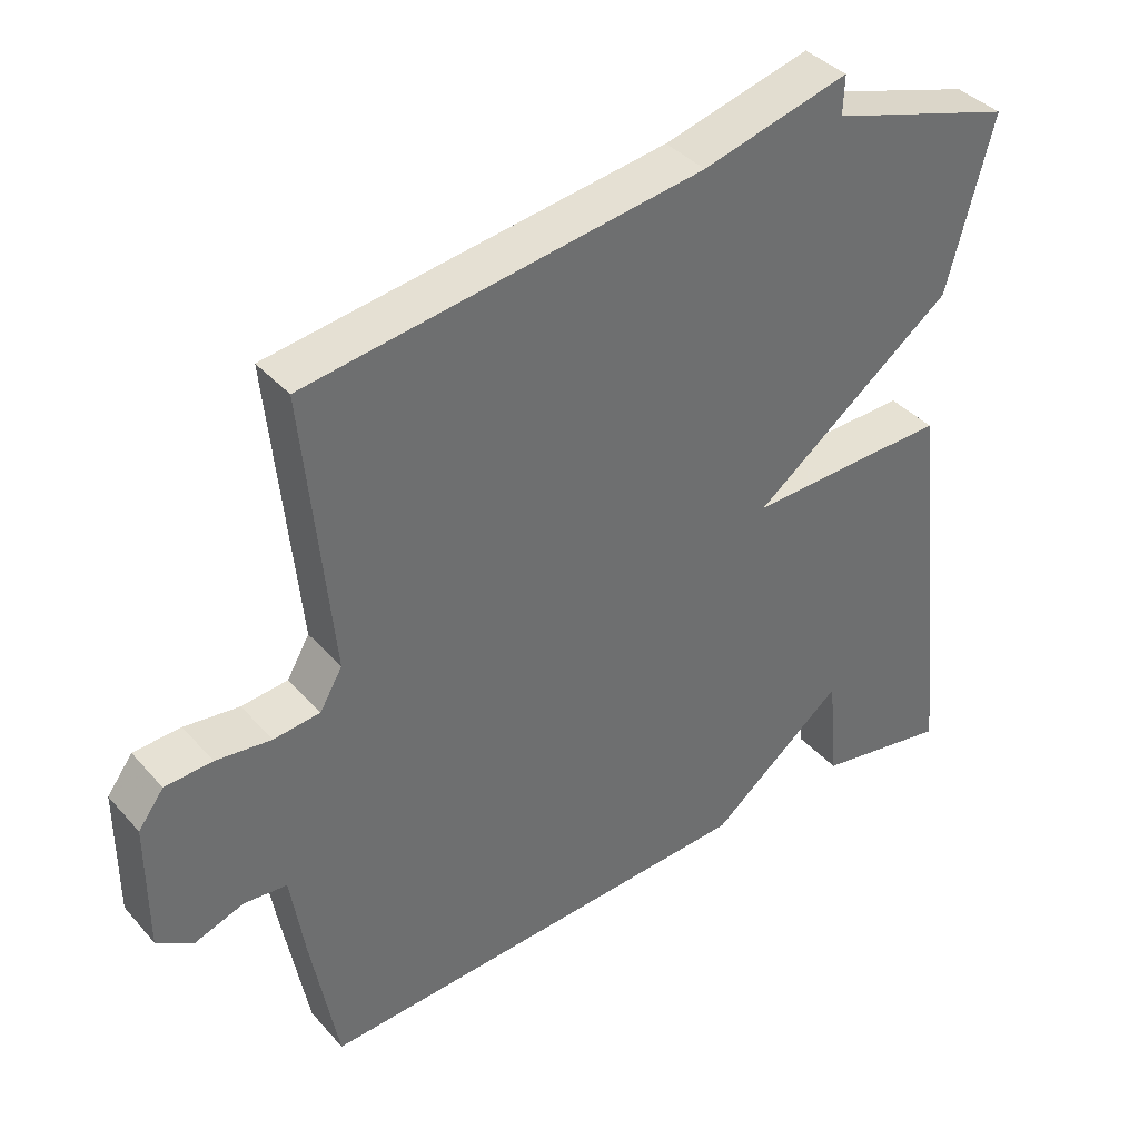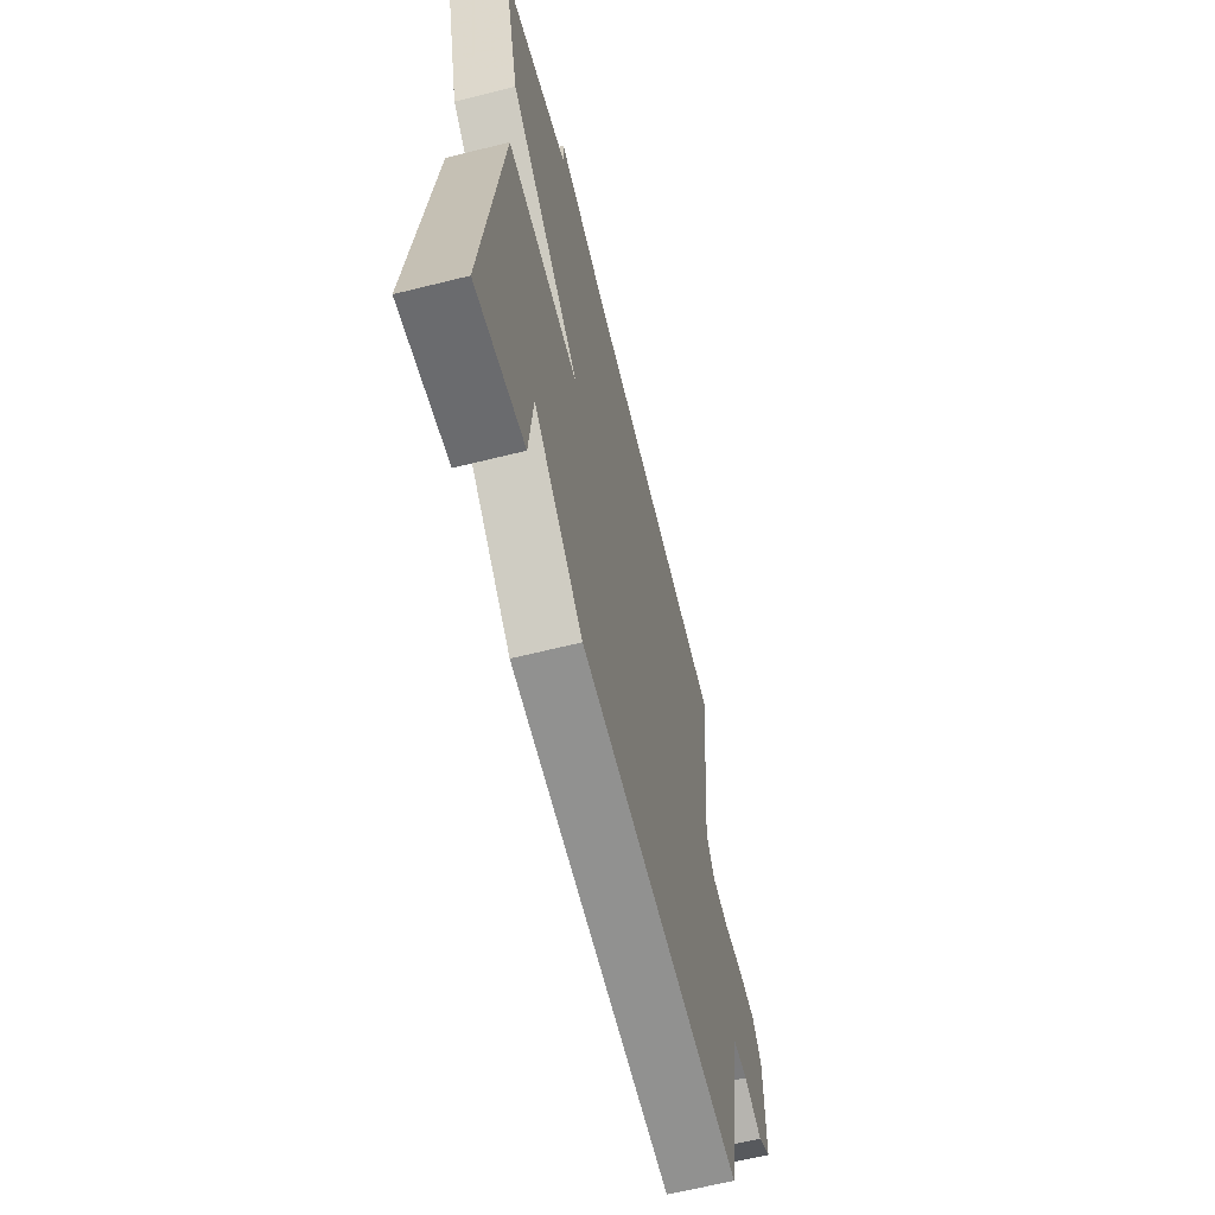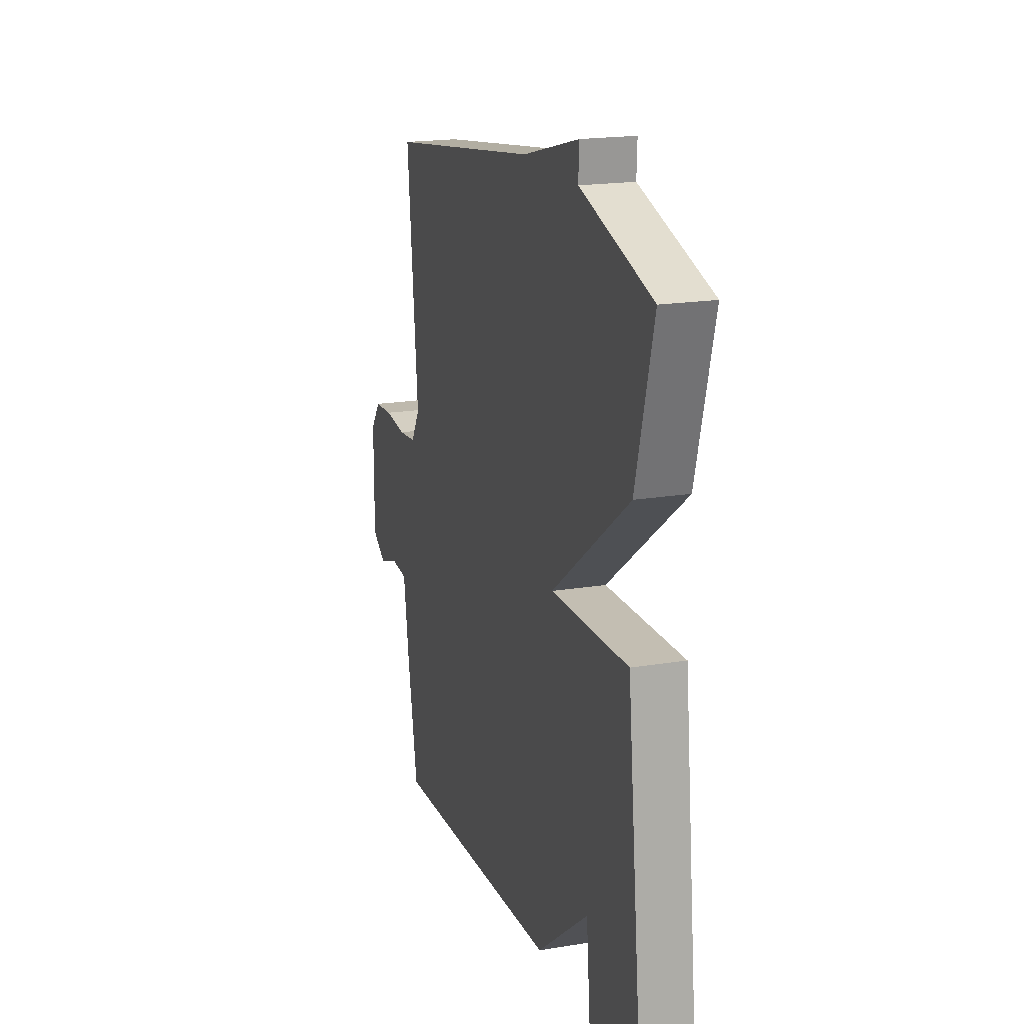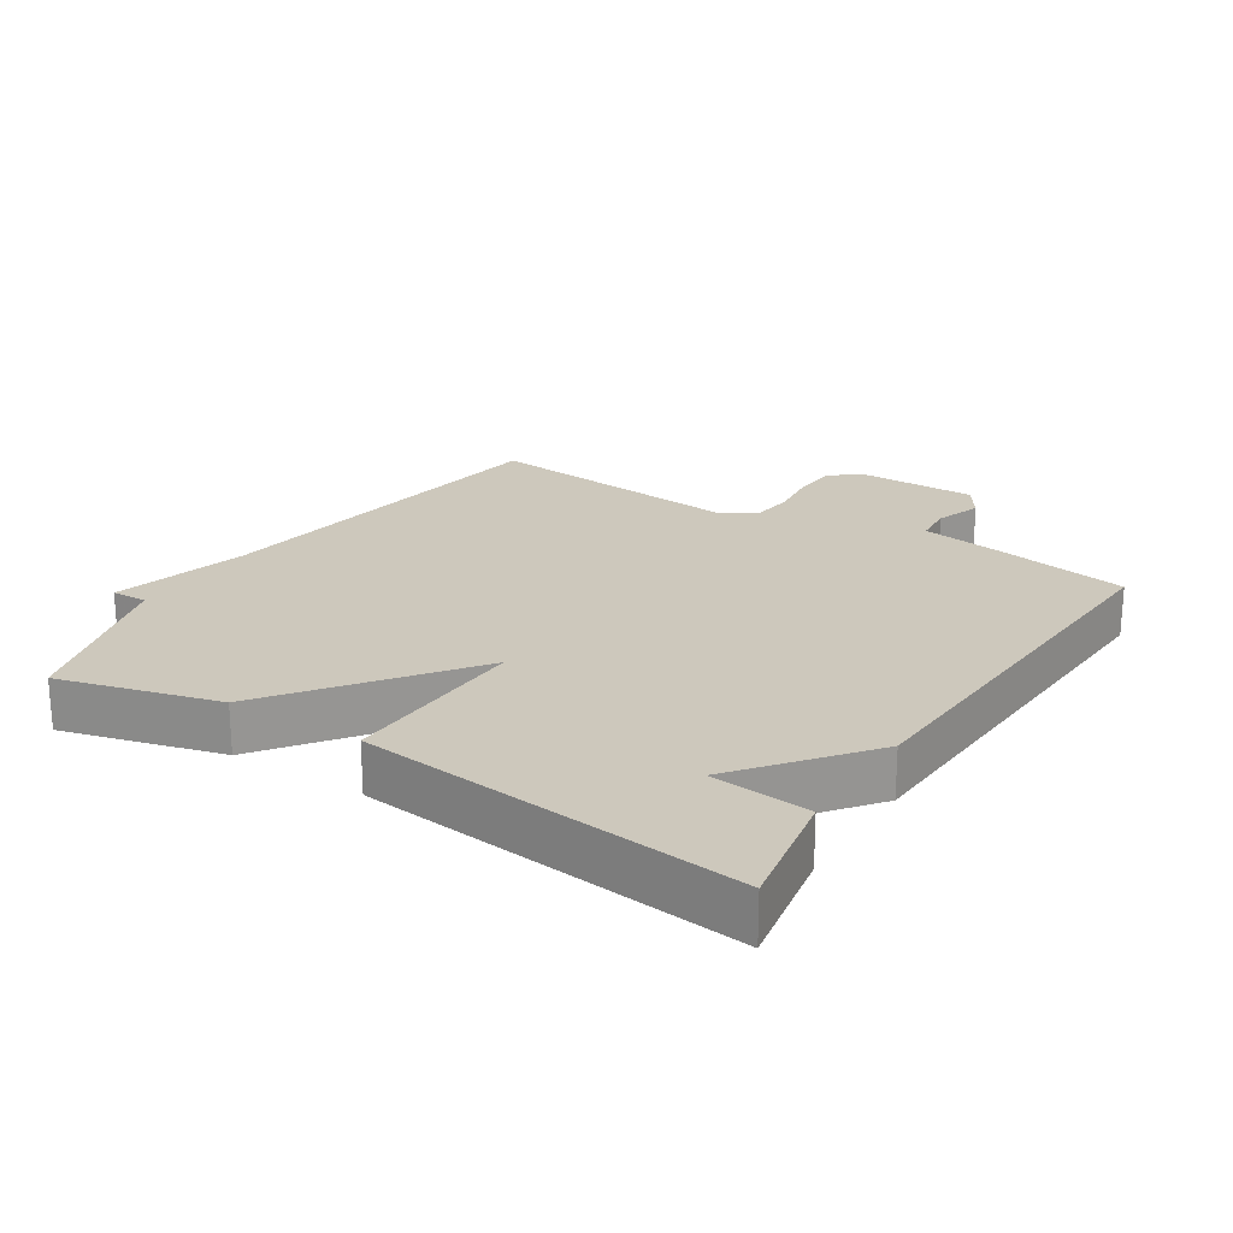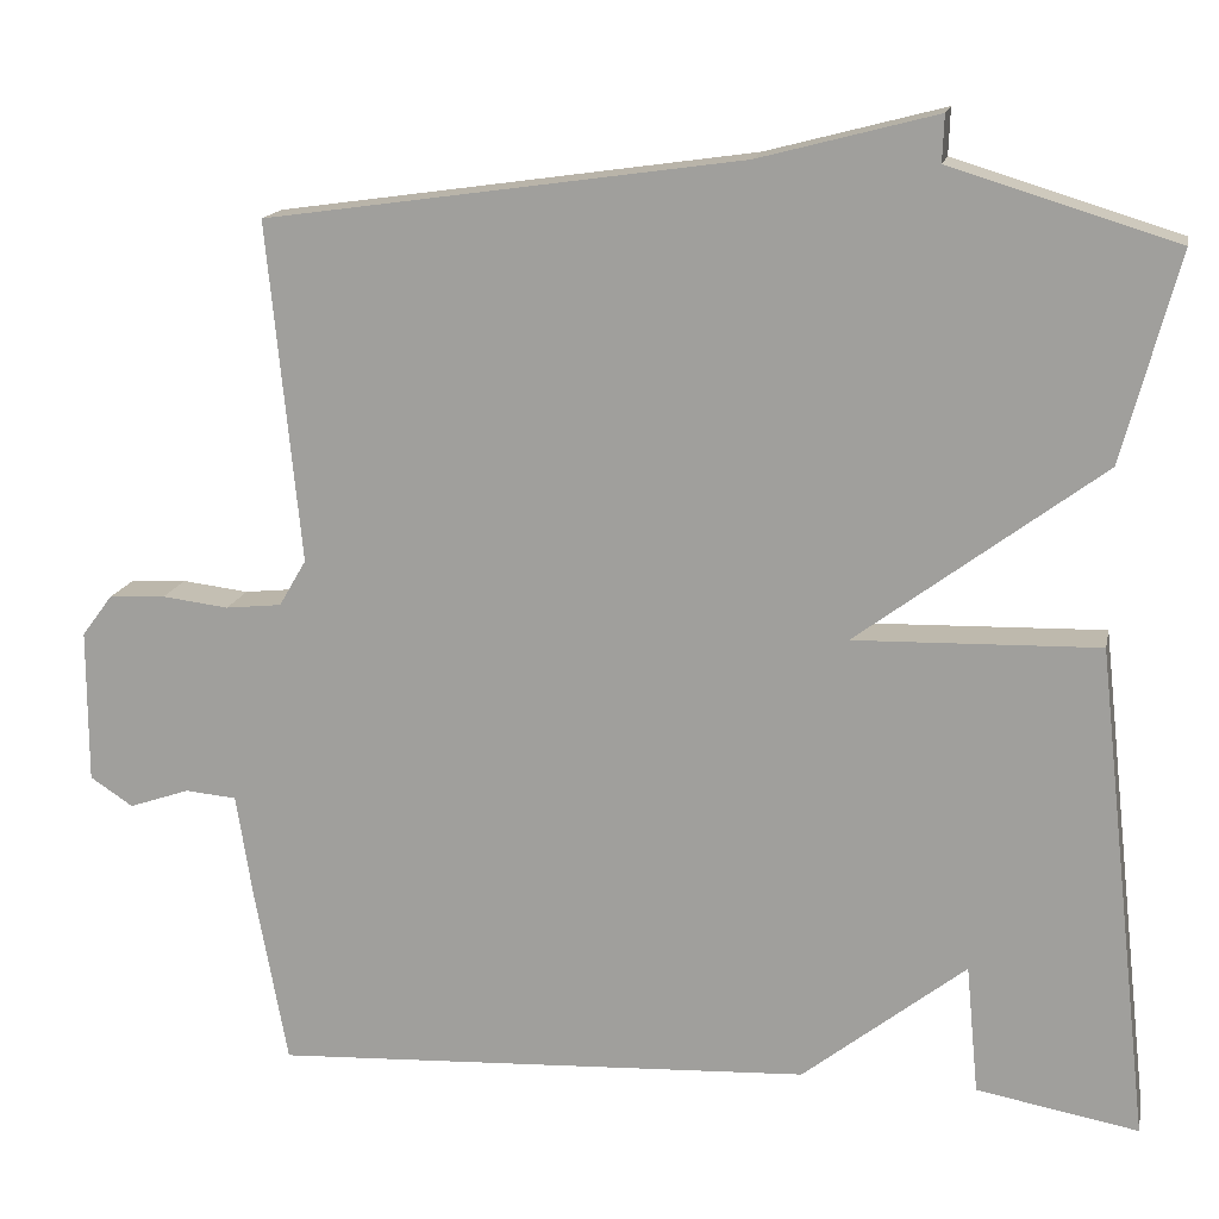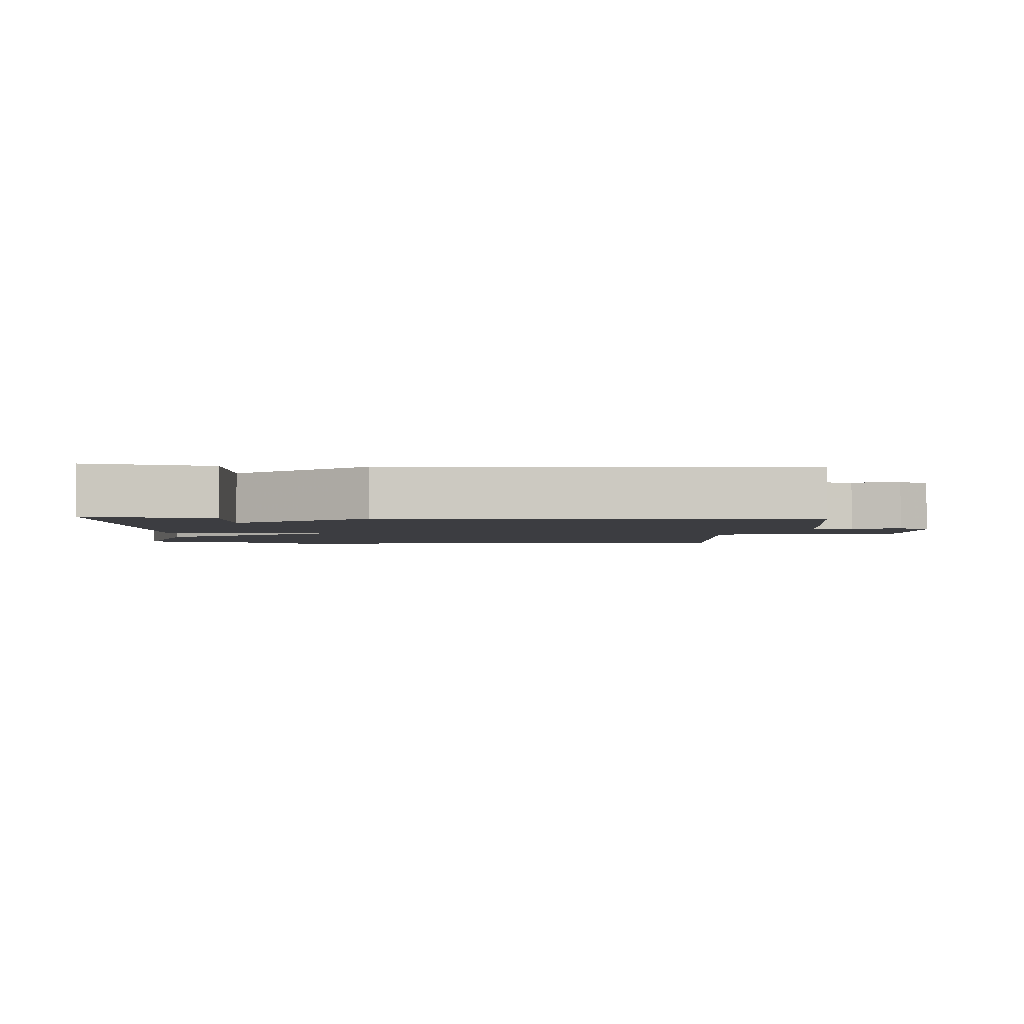
<metadata>
{"format":"obj","ext":"obj","renderer":"f3d","projection":"perspective","resolution":1024,"background":"white","views":[{"elev":38.5,"azim":-36.5,"up":"+Z"},{"elev":-63.1,"azim":104.2,"up":"+Z"},{"elev":18.9,"azim":72.5,"up":"+Z"},{"elev":22.1,"azim":122.5,"up":"+Y"},{"elev":15.8,"azim":11.7,"up":"+Z"},{"elev":-2.7,"azim":175.7,"up":"+Y"}]}
</metadata>
<code>
v -0.5 0.07 -0.5
v -0.537 0.07 -0.3
v -0.556 0.07 -0.179
v -0.615 0.07 -0.174
v -0.684 0.07 -0.198
v -0.733 0.07 -0.166
v -0.733 0.07 0.01
v -0.698 0.07 0.057
v -0.633 0.07 0.061
v -0.557 0.07 0.052
v -0.493 0.07 0.059
v -0.462 0.07 0.112
v -0.5 0.07 0.5
v 0.044 0.07 0.578
v 0.246 0.07 0.631
v 0.244 0.07 0.578
v 0.5 0.07 0.5
v 0.437 0.07 0.264
v 0.159 0.07 0.056
v 0.437 0.07 0.064
v 0.5 0.07 -0.5
v 0.316 0.07 -0.467
v 0.302 0.07 -0.32
v 0.116 0.07 -0.467
v -0.5 0 -0.5
v -0.537 0 -0.3
v -0.556 0 -0.179
v -0.615 0 -0.174
v -0.684 0 -0.198
v -0.733 0 -0.166
v -0.733 0 0.01
v -0.698 0 0.057
v -0.633 0 0.061
v -0.557 0 0.052
v -0.493 0 0.059
v -0.462 0 0.112
v -0.5 0 0.5
v 0.044 0 0.578
v 0.246 0 0.631
v 0.244 0 0.578
v 0.5 0 0.5
v 0.437 0 0.264
v 0.159 0 0.056
v 0.437 0 0.064
v 0.5 0 -0.5
v 0.316 0 -0.467
v 0.302 0 -0.32
v 0.116 0 -0.467
f 1 2 3
f 24 1 3
f 23 24 3
f 20 21 22 23
f 19 20 23 3
f 19 3 4
f 18 19 4
f 17 18 4
f 16 17 4
f 16 4 5
f 15 16 5
f 14 15 5
f 12 13 14
f 11 12 14
f 11 14 5
f 5 6 7
f 11 5 7
f 10 11 7
f 7 8 9 10
f 27 26 25
f 27 25 48
f 27 48 47
f 47 46 45 44
f 27 47 44 43
f 28 27 43
f 28 43 42
f 28 42 41
f 28 41 40
f 29 28 40
f 29 40 39
f 29 39 38
f 38 37 36
f 38 36 35
f 29 38 35
f 31 30 29
f 31 29 35
f 31 35 34
f 34 33 32 31
f 1 25 26 2
f 2 26 27 3
f 3 27 28 4
f 4 28 29 5
f 5 29 30 6
f 6 30 31 7
f 7 31 32 8
f 8 32 33 9
f 9 33 34 10
f 10 34 35 11
f 11 35 36 12
f 12 36 37 13
f 13 37 38 14
f 14 38 39 15
f 15 39 40 16
f 16 40 41 17
f 17 41 42 18
f 18 42 43 19
f 19 43 44 20
f 20 44 45 21
f 21 45 46 22
f 22 46 47 23
f 23 47 48 24
f 24 48 25 1

</code>
